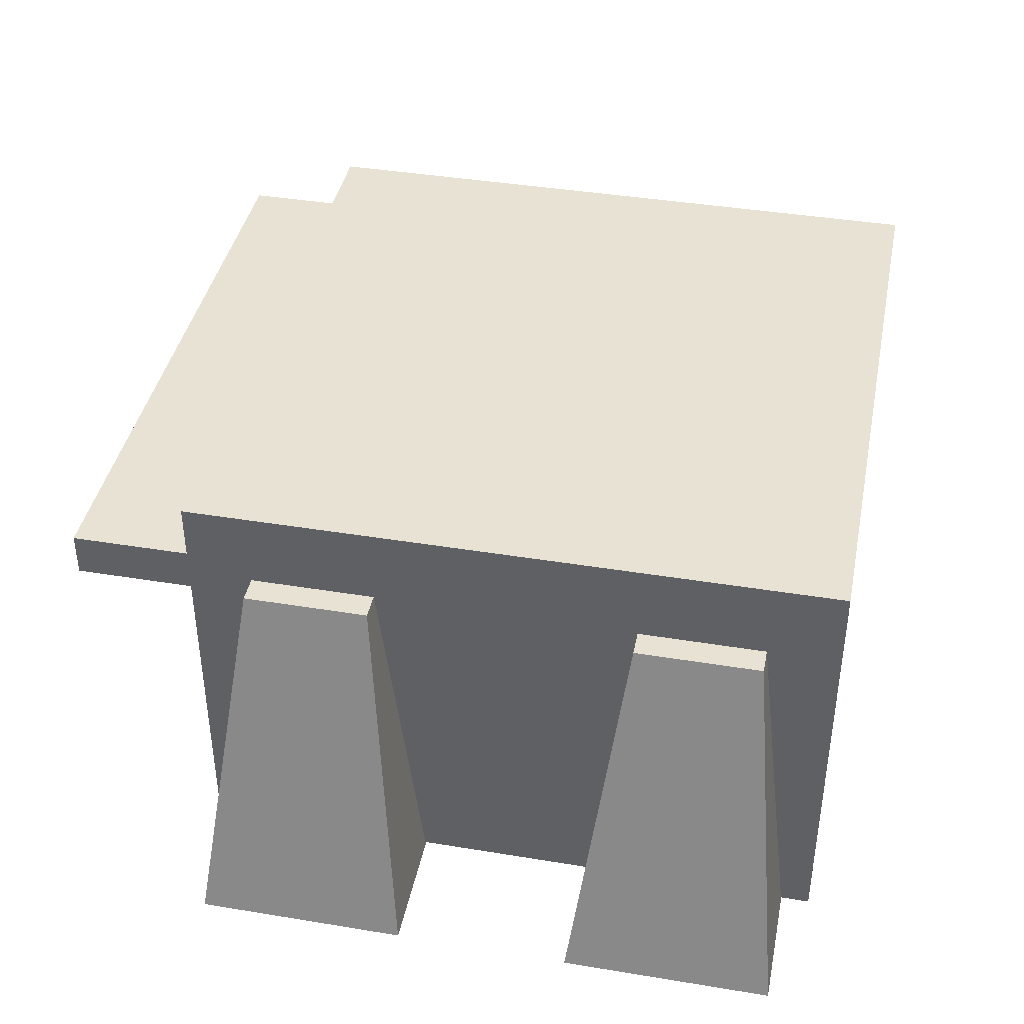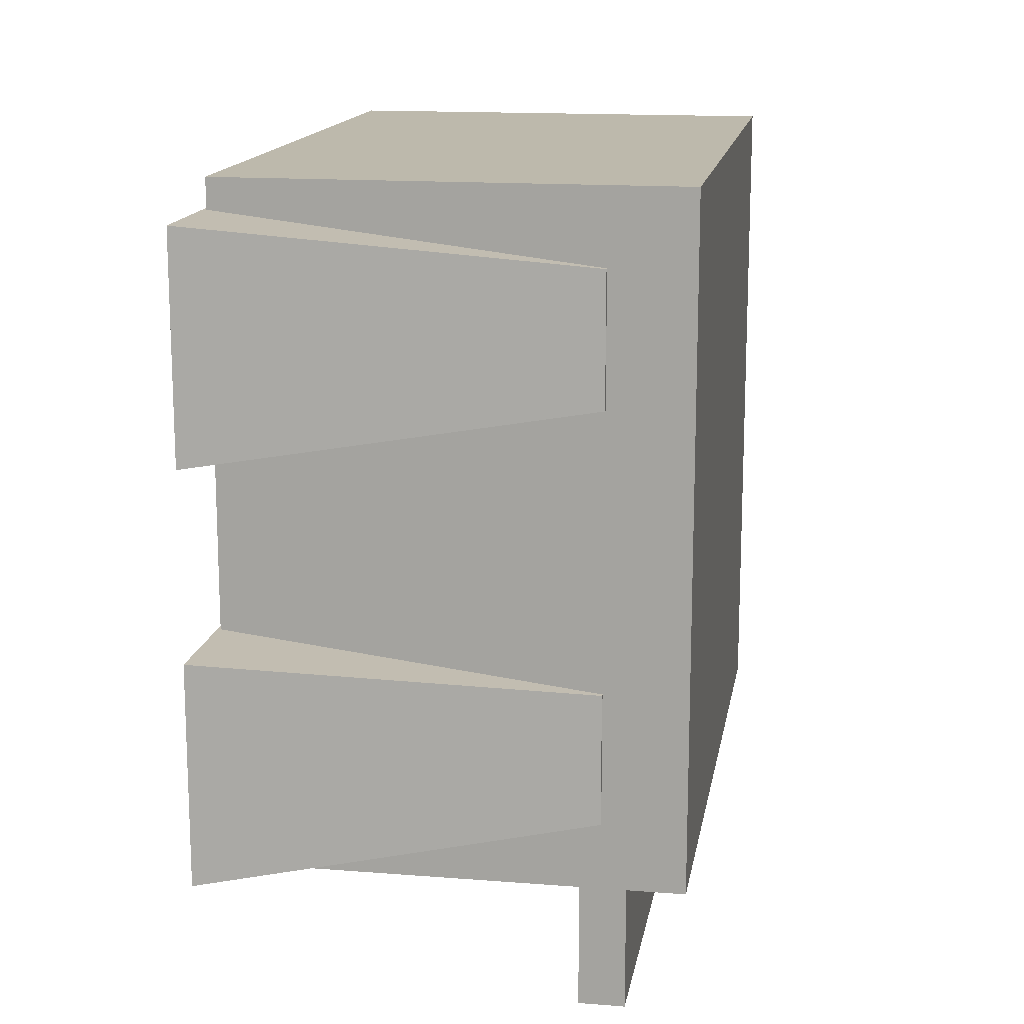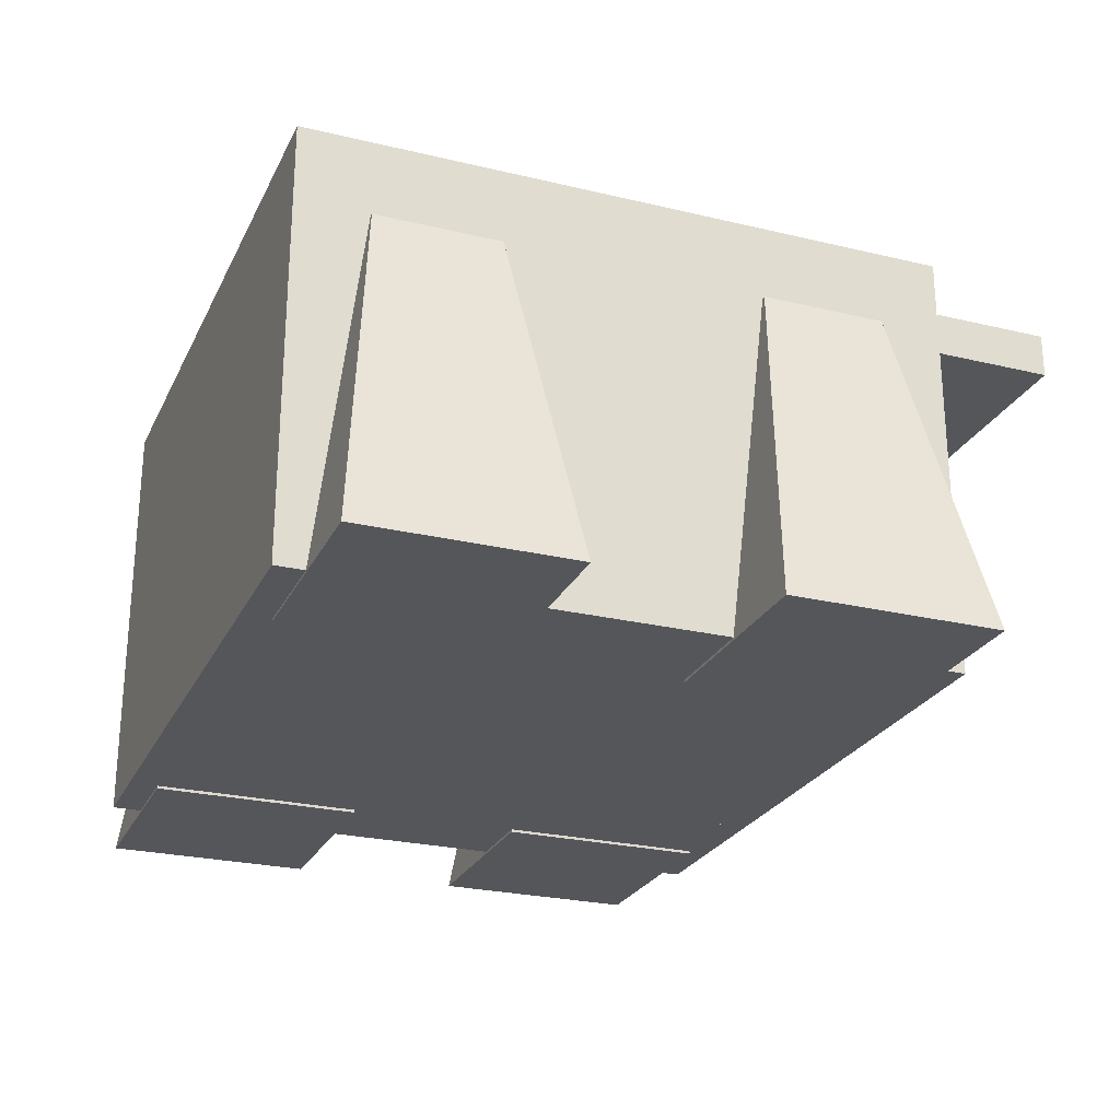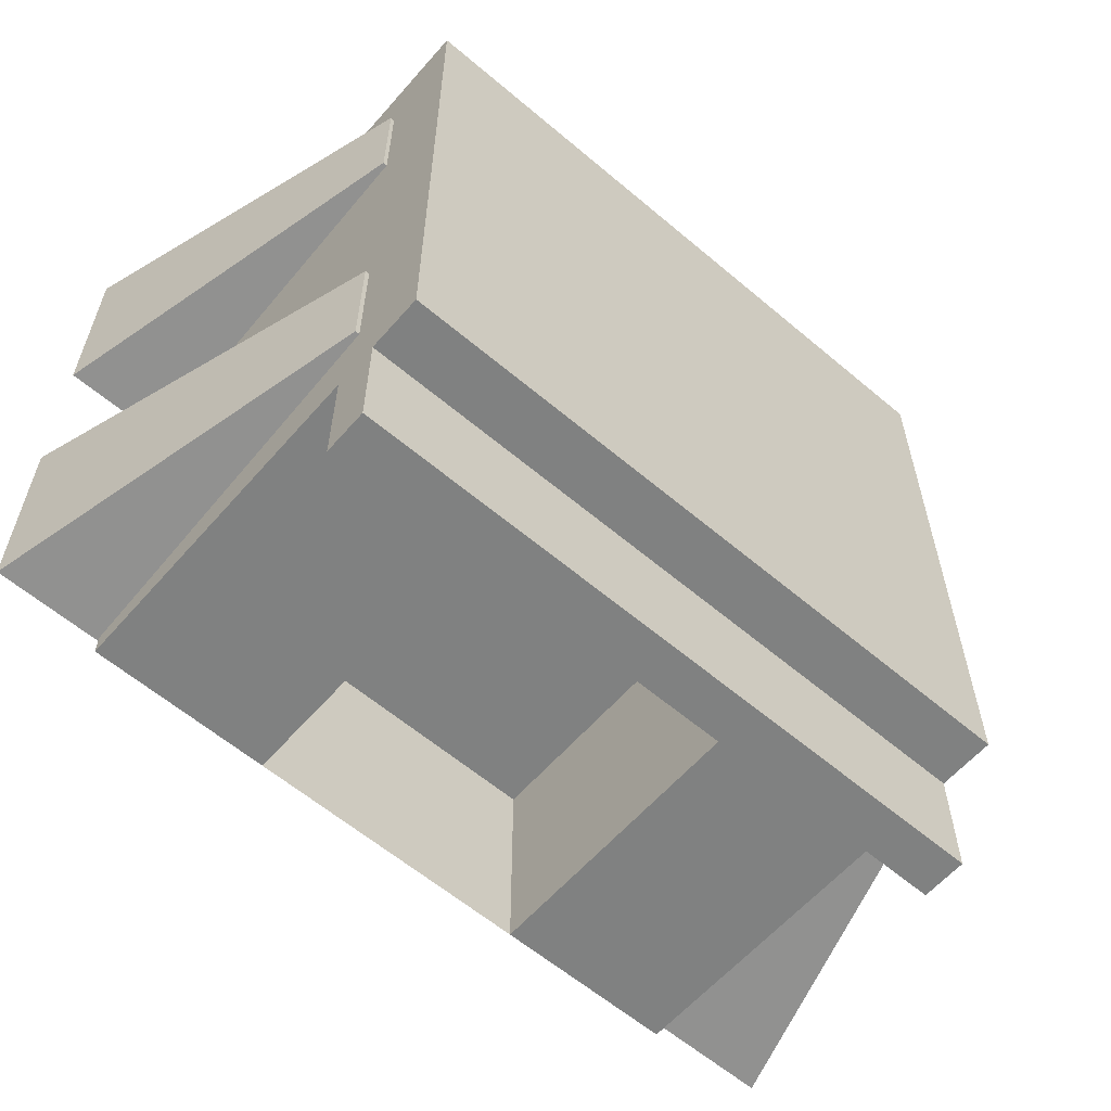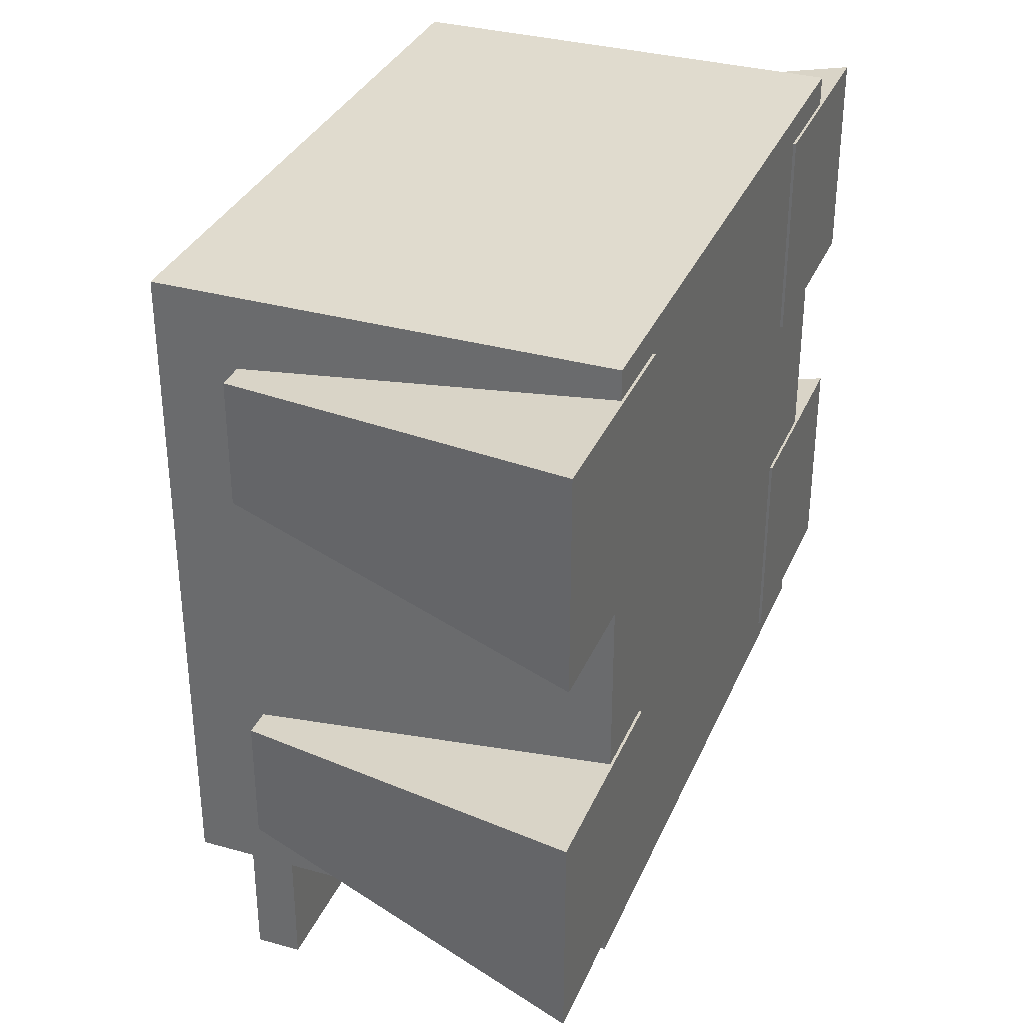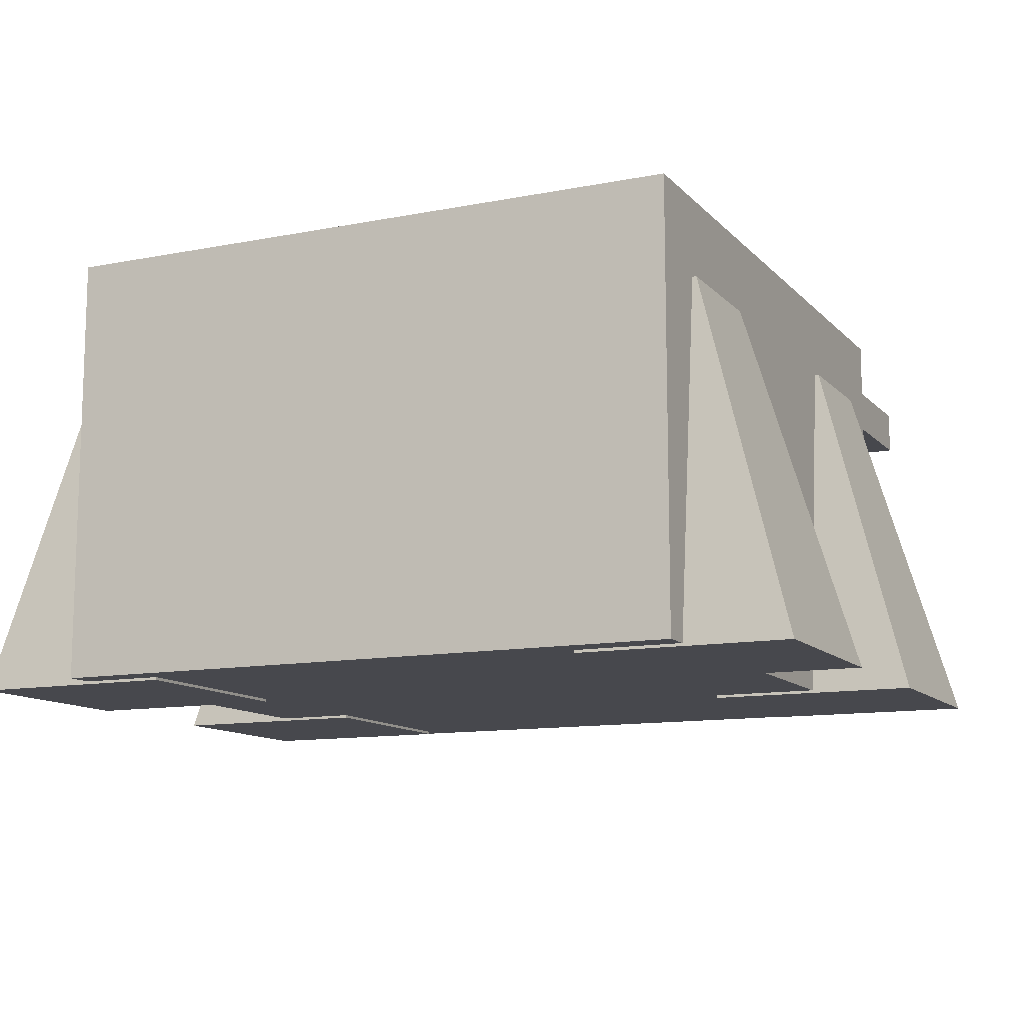
<metadata>
{"format":"obj","ext":"obj","renderer":"f3d","projection":"perspective","resolution":1024,"background":"white","views":[{"elev":40.6,"azim":-78.6,"up":"+Y"},{"elev":15.0,"azim":99.6,"up":"+Z"},{"elev":-25.1,"azim":68.8,"up":"+Y"},{"elev":-60.3,"azim":139.1,"up":"+Z"},{"elev":33.5,"azim":-69.1,"up":"+Z"},{"elev":-11.7,"azim":25.2,"up":"+Y"}]}
</metadata>
<code>
o Cube.005_Cube.014
v -0.2721 0.00828 0.2721
v -0.2721 0.373 0.2721
v -0.2721 0.00828 -0.2721
v -0.2721 0.373 -0.2721
v 0.2721 0.00828 0.2721
v 0.2721 0.373 0.2721
v 0.2721 0.00828 -0.2721
v 0.2721 0.373 -0.2721
v 0.1202 0.00828 -0.2721
v -0.1202 0.00828 -0.2721
v -0.1202 0.373 -0.2721
v 0.1202 0.373 -0.2721
v -0.1202 0.00828 0.2721
v 0.1202 0.00828 0.2721
v 0.1202 0.373 0.2721
v -0.1202 0.373 0.2721
v -0.2721 0.29 0.2721
v -0.2721 0.29 -0.2721
v 0.2721 0.29 -0.2721
v 0.2721 0.29 0.2721
v 0.1202 0.29 0.2721
v -0.1202 0.29 0.2721
v -0.1202 0.29 -0.2721
v 0.1202 0.29 -0.2721
v -0.1202 0.00828 -0.09256
v 0.1202 0.29 -0.09256
v -0.1202 0.29 -0.09256
v 0.1202 0.00828 -0.09256
v -0.2721 0.3268 0.2721
v -0.2721 0.3268 -0.2721
v 0.2721 0.3268 -0.2721
v 0.2721 0.3268 0.2721
v 0.1202 0.3268 0.2721
v -0.1202 0.3268 0.2721
v -0.1202 0.3268 -0.2721
v 0.1202 0.3268 -0.2721
v -0.2721 0.3268 -0.371
v -0.2721 0.29 -0.371
v 0.2721 0.3268 -0.371
v 0.2721 0.29 -0.371
v -0.1202 0.3268 -0.371
v -0.1202 0.29 -0.371
v 0.1202 0.3268 -0.371
v 0.1202 0.29 -0.371
v 0.1829 0.005925 -0.07691
v 0.1706 0.3067 -0.1129
v 0.1829 0.005925 -0.2538
v 0.1706 0.3067 -0.2178
v 0.3598 0.005925 -0.07691
v 0.2754 0.3067 -0.1129
v 0.3598 0.005925 -0.2538
v 0.2754 0.3067 -0.2178
v 0.1829 0.005925 0.2481
v 0.1706 0.3067 0.2121
v 0.1829 0.005925 0.07121
v 0.1706 0.3067 0.1072
v 0.3598 0.005925 0.2481
v 0.2754 0.3067 0.2121
v 0.3598 0.005925 0.07121
v 0.2754 0.3067 0.1072
v -0.202 0.005925 0.07121
v -0.1898 0.3067 0.1072
v -0.202 0.005925 0.2481
v -0.1898 0.3067 0.2121
v -0.379 0.005925 0.07121
v -0.2946 0.3067 0.1072
v -0.379 0.005925 0.2481
v -0.2946 0.3067 0.2121
v -0.202 0.005925 -0.2538
v -0.1898 0.3067 -0.2178
v -0.202 0.005925 -0.07691
v -0.1898 0.3067 -0.1129
v -0.379 0.005925 -0.2538
v -0.2946 0.3067 -0.2178
v -0.379 0.005925 -0.07691
v -0.2946 0.3067 -0.1129
f 29 2 4 30
f 36 12 8 31
f 31 8 6 32
f 34 16 2 29
f 9 7 5 14
f 11 4 2 16
f 8 12 15 6
f 12 11 16 15
f 3 10 13 1
f 10 9 14 13
f 32 6 15 33
f 33 15 16 34
f 30 4 11 35
f 35 11 12 36
f 24 9 28 26
f 3 18 23 10
f 14 21 22 13
f 5 20 21 14
f 13 22 17 1
f 7 19 20 5
f 9 24 19 7
f 1 17 18 3
f 9 10 25 28
f 23 24 26 27
f 28 25 27 26
f 10 23 27 25
f 24 23 42 44
f 35 36 43 41
f 21 33 34 22
f 20 32 33 21
f 22 34 29 17
f 19 31 32 20
f 18 30 37 38
f 17 29 30 18
f 42 41 43 44
f 38 37 41 42
f 44 43 39 40
f 31 19 40 39
f 30 35 41 37
f 23 18 38 42
f 36 31 39 43
f 19 24 44 40
f 45 46 48 47
f 47 48 52 51
f 51 52 50 49
f 49 50 46 45
f 47 51 49 45
f 52 48 46 50
f 53 54 56 55
f 55 56 60 59
f 59 60 58 57
f 57 58 54 53
f 55 59 57 53
f 60 56 54 58
f 61 62 64 63
f 63 64 68 67
f 67 68 66 65
f 65 66 62 61
f 63 67 65 61
f 68 64 62 66
f 69 70 72 71
f 71 72 76 75
f 75 76 74 73
f 73 74 70 69
f 71 75 73 69
f 76 72 70 74

</code>
